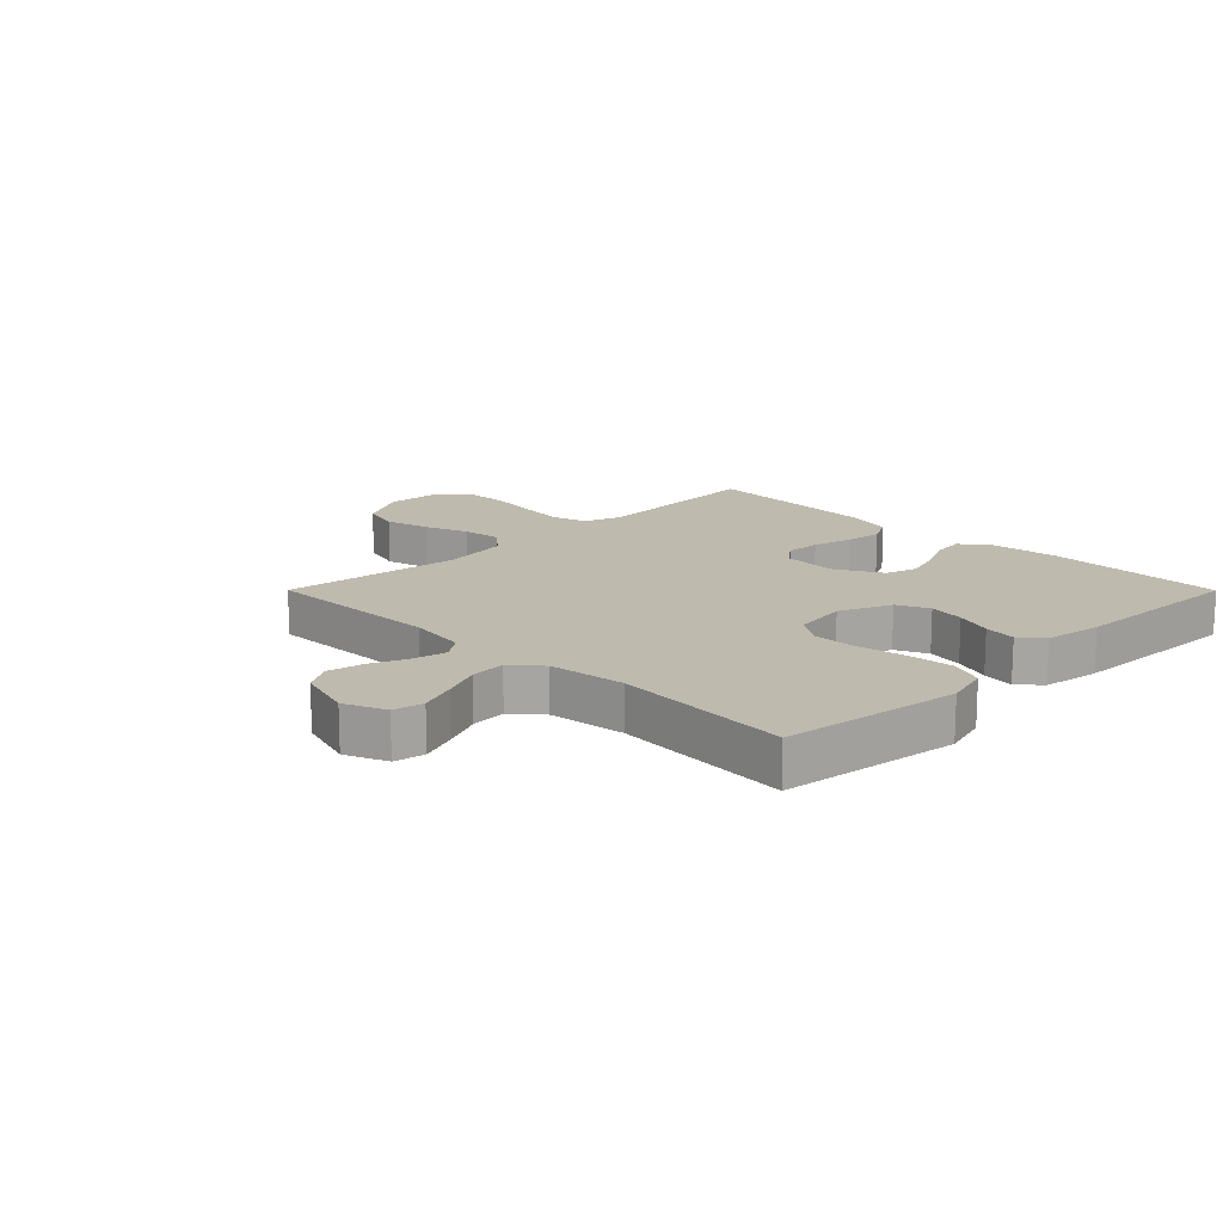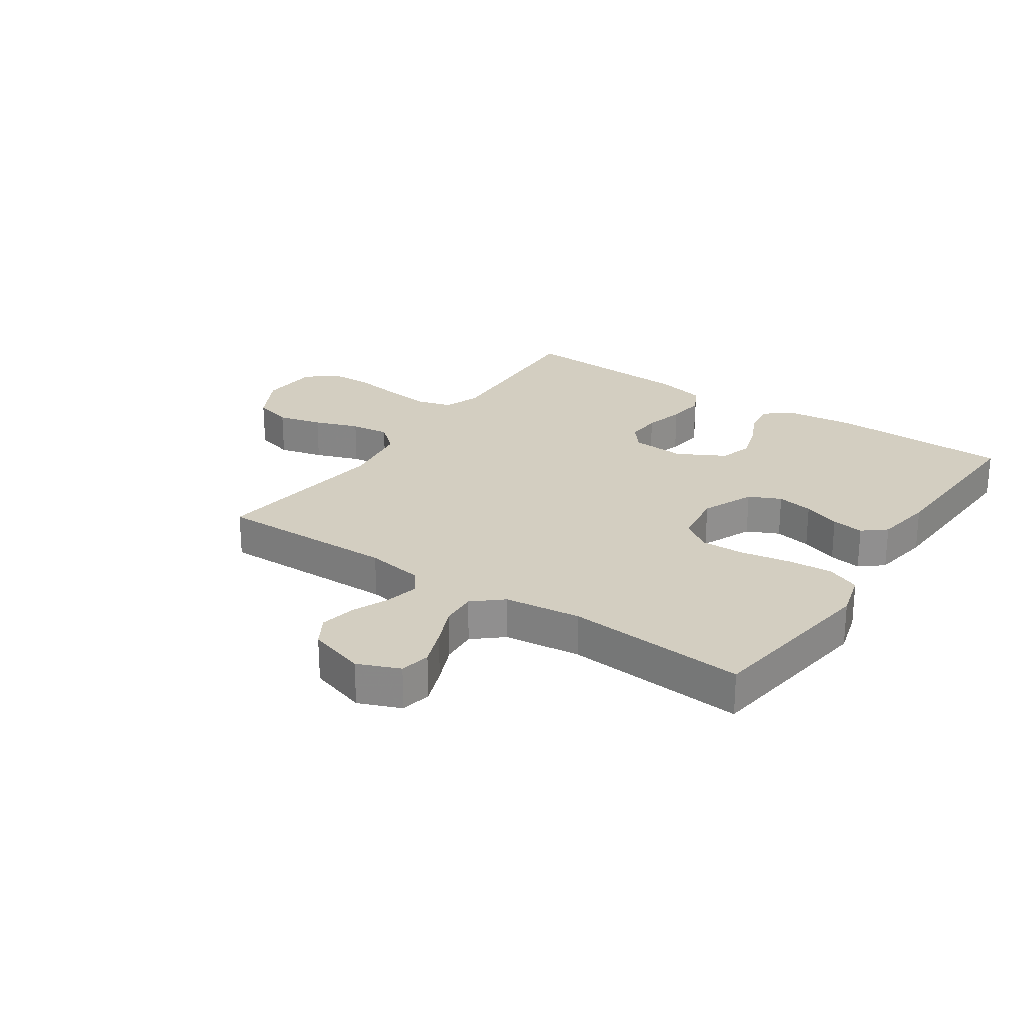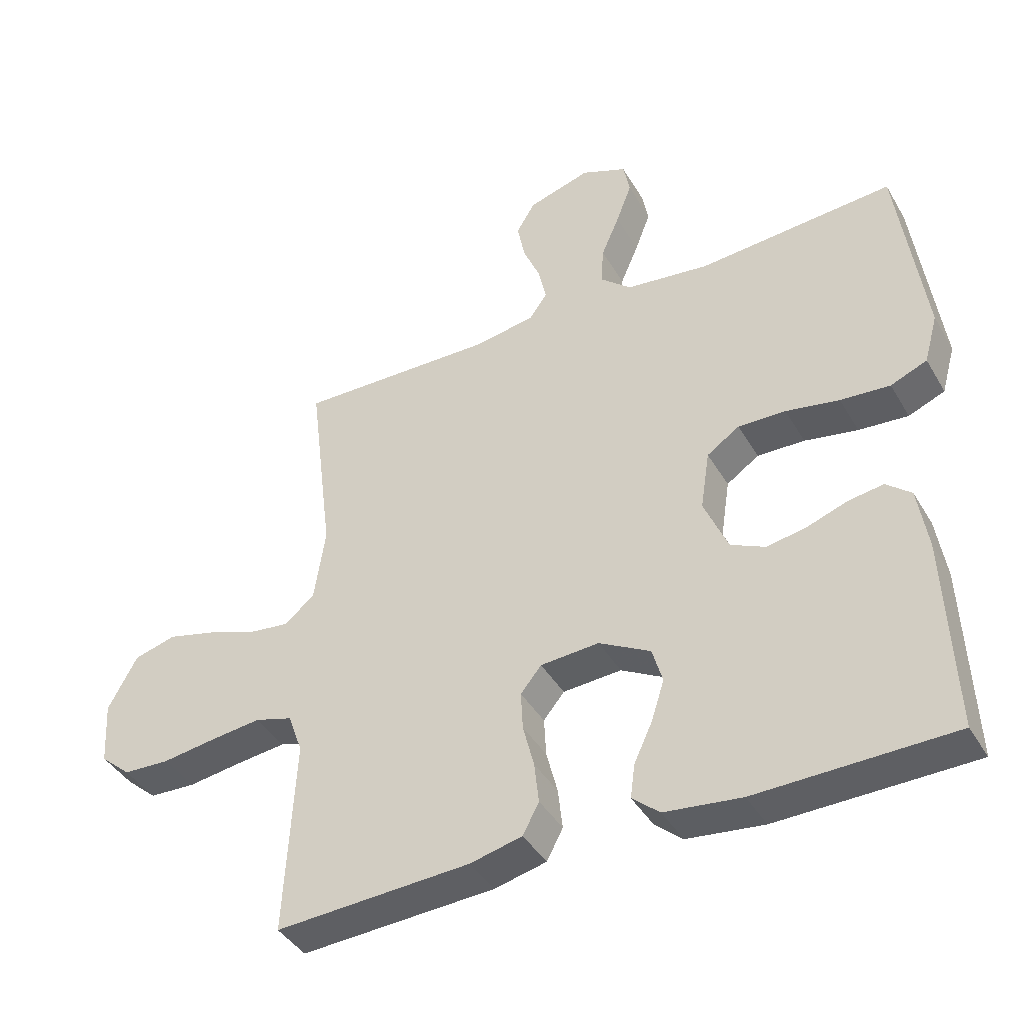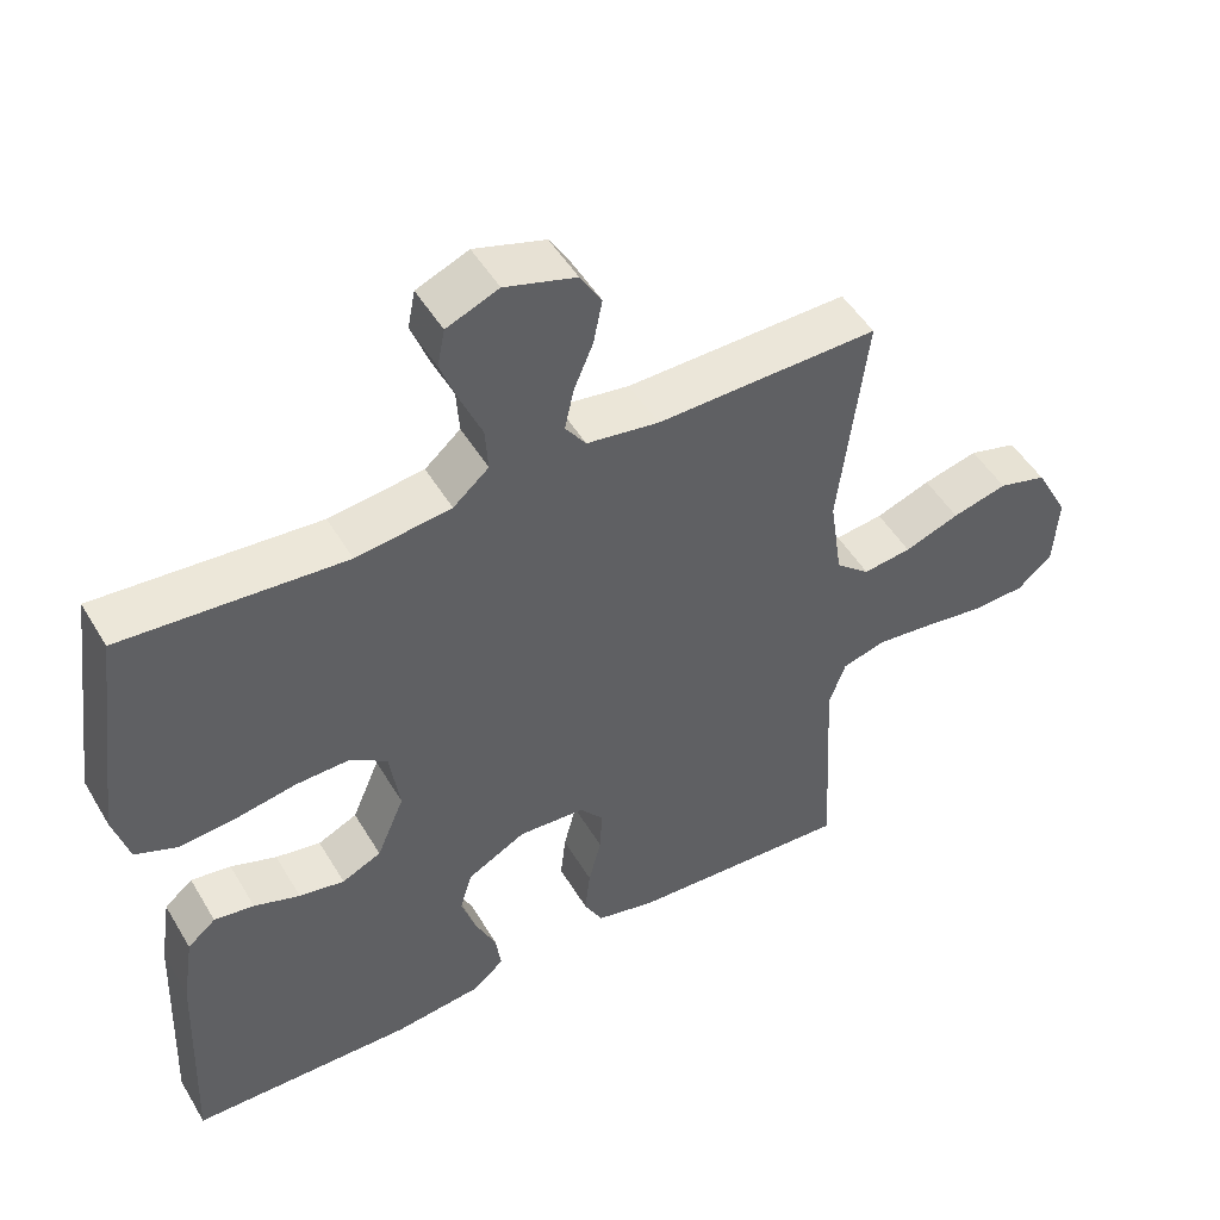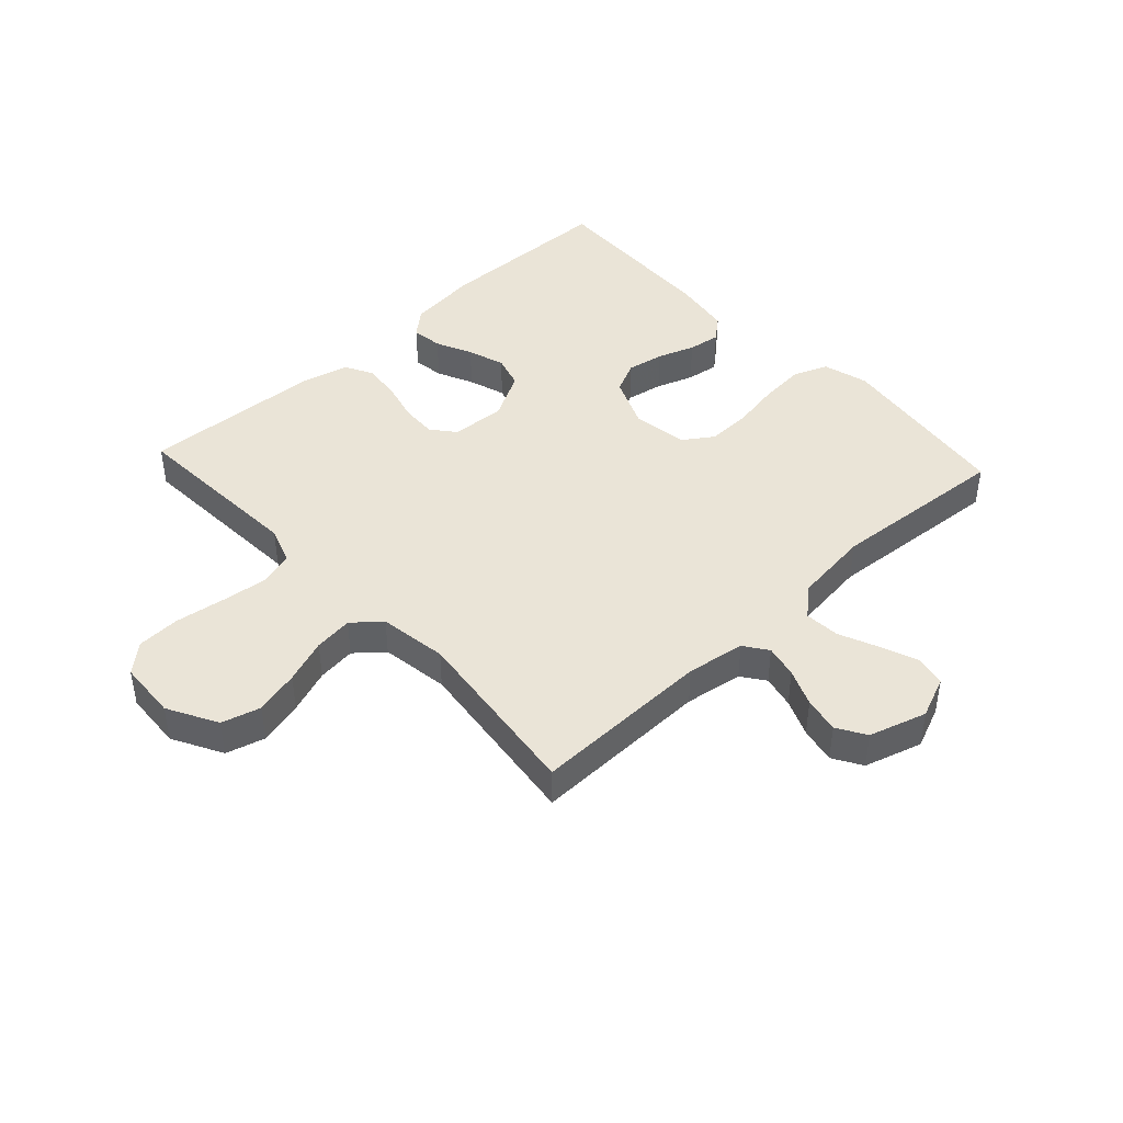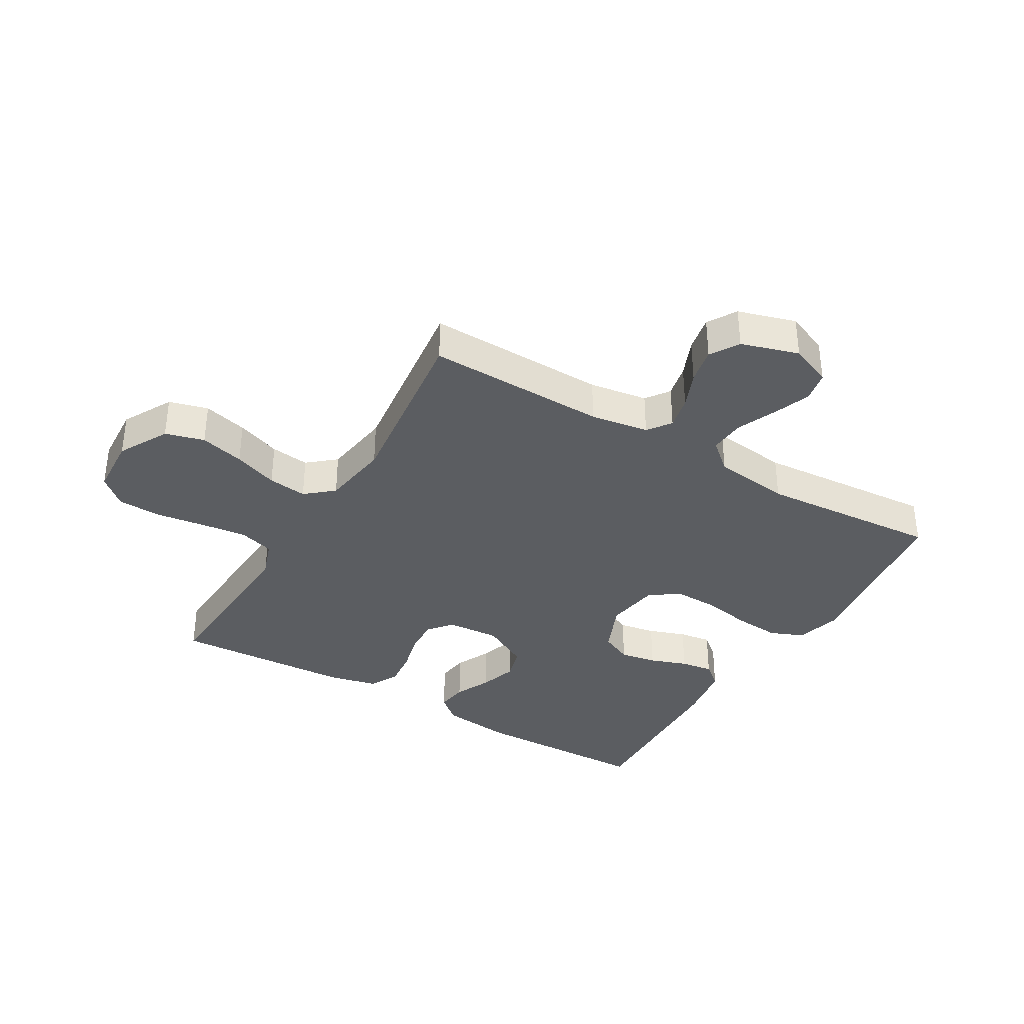
<metadata>
{"format":"obj","ext":"obj","renderer":"f3d","projection":"perspective","resolution":1024,"background":"white","views":[{"elev":15.5,"azim":45.1,"up":"+Y"},{"elev":25.0,"azim":34.4,"up":"+Y"},{"elev":-41.2,"azim":28.0,"up":"+Z"},{"elev":49.3,"azim":150.3,"up":"+Z"},{"elev":43.6,"azim":-42.8,"up":"+Y"},{"elev":-36.1,"azim":-30.6,"up":"+Y"}]}
</metadata>
<code>
v -0.5 0.07 0.5
v -0.2 0.07 0.494
v -0.103 0.07 0.509
v -0.075 0.07 0.548
v -0.087 0.07 0.603
v -0.113 0.07 0.665
v -0.125 0.07 0.725
v -0.096 0.07 0.773
v 0 0.07 0.802
v 0.07 0.07 0.773
v 0.08 0.07 0.722
v 0.056 0.07 0.659
v 0.028 0.07 0.594
v 0.024 0.07 0.535
v 0.072 0.07 0.493
v 0.2 0.07 0.477
v 0.5 0.07 0.5
v 0.54 0.07 0.2
v 0.519 0.07 0.125
v 0.463 0.07 0.102
v 0.387 0.07 0.108
v 0.305 0.07 0.123
v 0.232 0.07 0.125
v 0.182 0.07 0.091
v 0.168 0.07 0
v 0.205 0.07 -0.087
v 0.258 0.07 -0.112
v 0.319 0.07 -0.101
v 0.381 0.07 -0.079
v 0.435 0.07 -0.071
v 0.473 0.07 -0.103
v 0.488 0.07 -0.2
v 0.5 0.07 -0.5
v 0.2 0.07 -0.506
v 0.082 0.07 -0.492
v 0.04 0.07 -0.456
v 0.047 0.07 -0.404
v 0.075 0.07 -0.344
v 0.095 0.07 -0.282
v 0.079 0.07 -0.227
v 0 0.07 -0.184
v -0.09 0.07 -0.19
v -0.122 0.07 -0.229
v -0.119 0.07 -0.288
v -0.102 0.07 -0.355
v -0.095 0.07 -0.418
v -0.12 0.07 -0.465
v -0.2 0.07 -0.484
v -0.5 0.07 -0.5
v -0.484 0.07 -0.2
v -0.506 0.07 -0.138
v -0.564 0.07 -0.121
v -0.641 0.07 -0.13
v -0.724 0.07 -0.142
v -0.796 0.07 -0.139
v -0.843 0.07 -0.098
v -0.849 0.07 0
v -0.804 0.07 0.083
v -0.739 0.07 0.101
v -0.665 0.07 0.082
v -0.591 0.07 0.055
v -0.526 0.07 0.047
v -0.48 0.07 0.086
v -0.463 0.07 0.2
v -0.5 0 0.5
v -0.2 0 0.494
v -0.103 0 0.509
v -0.075 0 0.548
v -0.087 0 0.603
v -0.113 0 0.665
v -0.125 0 0.725
v -0.096 0 0.773
v 0 0 0.802
v 0.07 0 0.773
v 0.08 0 0.722
v 0.056 0 0.659
v 0.028 0 0.594
v 0.024 0 0.535
v 0.072 0 0.493
v 0.2 0 0.477
v 0.5 0 0.5
v 0.54 0 0.2
v 0.519 0 0.125
v 0.463 0 0.102
v 0.387 0 0.108
v 0.305 0 0.123
v 0.232 0 0.125
v 0.182 0 0.091
v 0.168 0 0
v 0.205 0 -0.087
v 0.258 0 -0.112
v 0.319 0 -0.101
v 0.381 0 -0.079
v 0.435 0 -0.071
v 0.473 0 -0.103
v 0.488 0 -0.2
v 0.5 0 -0.5
v 0.2 0 -0.506
v 0.082 0 -0.492
v 0.04 0 -0.456
v 0.047 0 -0.404
v 0.075 0 -0.344
v 0.095 0 -0.282
v 0.079 0 -0.227
v 0 0 -0.184
v -0.09 0 -0.19
v -0.122 0 -0.229
v -0.119 0 -0.288
v -0.102 0 -0.355
v -0.095 0 -0.418
v -0.12 0 -0.465
v -0.2 0 -0.484
v -0.5 0 -0.5
v -0.484 0 -0.2
v -0.506 0 -0.138
v -0.564 0 -0.121
v -0.641 0 -0.13
v -0.724 0 -0.142
v -0.796 0 -0.139
v -0.843 0 -0.098
v -0.849 0 0
v -0.804 0 0.083
v -0.739 0 0.101
v -0.665 0 0.082
v -0.591 0 0.055
v -0.526 0 0.047
v -0.48 0 0.086
v -0.463 0 0.2
f 58 59 60 61
f 56 57 58 61
f 56 61 62
f 53 54 55 56
f 52 53 56 62
f 51 52 62 63
f 47 48 49 50
f 44 45 46 47
f 43 44 47 50
f 42 43 50 51
f 35 36 37 38
f 35 38 39
f 34 35 39
f 33 34 39 40
f 31 32 33 40
f 28 29 30 31
f 27 28 31 40
f 19 20 21 22
f 19 22 23
f 16 17 18 19
f 15 16 19 23
f 14 15 23 24
f 10 11 12 13
f 8 9 10 13
f 8 13 14
f 5 6 7 8
f 4 5 8 14
f 3 4 14 24
f 64 1 2
f 41 42 51 63
f 26 27 40 41
f 25 26 41 63
f 24 25 63 64
f 2 3 24 64
f 125 124 123 122
f 125 122 121 120
f 126 125 120
f 120 119 118 117
f 126 120 117 116
f 127 126 116 115
f 114 113 112 111
f 111 110 109 108
f 114 111 108 107
f 115 114 107 106
f 102 101 100 99
f 103 102 99
f 103 99 98
f 104 103 98 97
f 104 97 96 95
f 95 94 93 92
f 104 95 92 91
f 86 85 84 83
f 87 86 83
f 83 82 81 80
f 87 83 80 79
f 88 87 79 78
f 77 76 75 74
f 77 74 73 72
f 78 77 72
f 72 71 70 69
f 78 72 69 68
f 88 78 68 67
f 66 65 128
f 127 115 106 105
f 105 104 91 90
f 127 105 90 89
f 128 127 89 88
f 128 88 67 66
f 1 65 66 2
f 2 66 67 3
f 3 67 68 4
f 4 68 69 5
f 5 69 70 6
f 6 70 71 7
f 7 71 72 8
f 8 72 73 9
f 9 73 74 10
f 10 74 75 11
f 11 75 76 12
f 12 76 77 13
f 13 77 78 14
f 14 78 79 15
f 15 79 80 16
f 16 80 81 17
f 17 81 82 18
f 18 82 83 19
f 19 83 84 20
f 20 84 85 21
f 21 85 86 22
f 22 86 87 23
f 23 87 88 24
f 24 88 89 25
f 25 89 90 26
f 26 90 91 27
f 27 91 92 28
f 28 92 93 29
f 29 93 94 30
f 30 94 95 31
f 31 95 96 32
f 32 96 97 33
f 33 97 98 34
f 34 98 99 35
f 35 99 100 36
f 36 100 101 37
f 37 101 102 38
f 38 102 103 39
f 39 103 104 40
f 40 104 105 41
f 41 105 106 42
f 42 106 107 43
f 43 107 108 44
f 44 108 109 45
f 45 109 110 46
f 46 110 111 47
f 47 111 112 48
f 48 112 113 49
f 49 113 114 50
f 50 114 115 51
f 51 115 116 52
f 52 116 117 53
f 53 117 118 54
f 54 118 119 55
f 55 119 120 56
f 56 120 121 57
f 57 121 122 58
f 58 122 123 59
f 59 123 124 60
f 60 124 125 61
f 61 125 126 62
f 62 126 127 63
f 63 127 128 64
f 64 128 65 1

</code>
